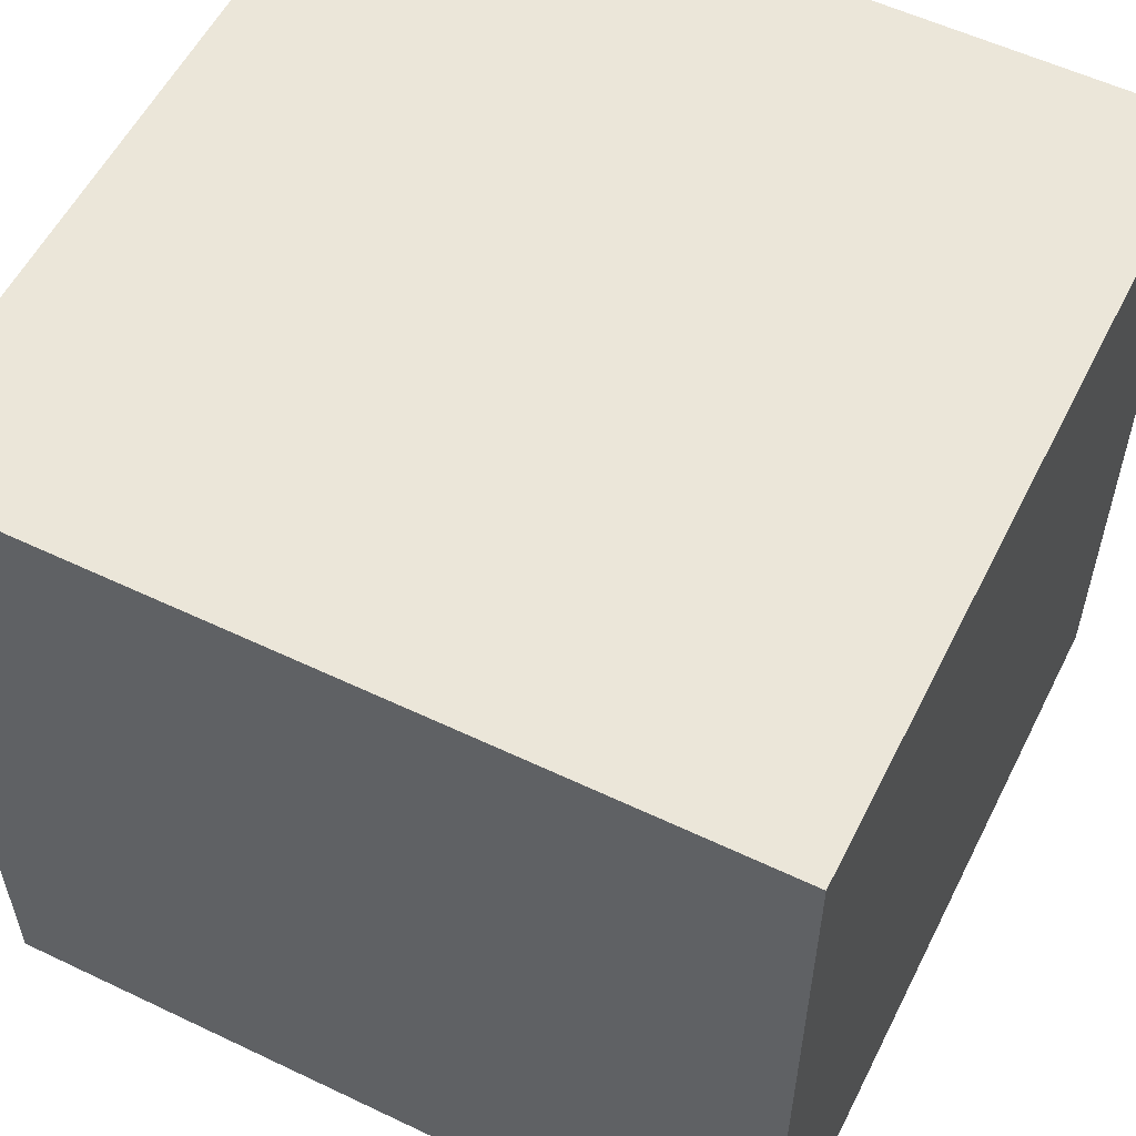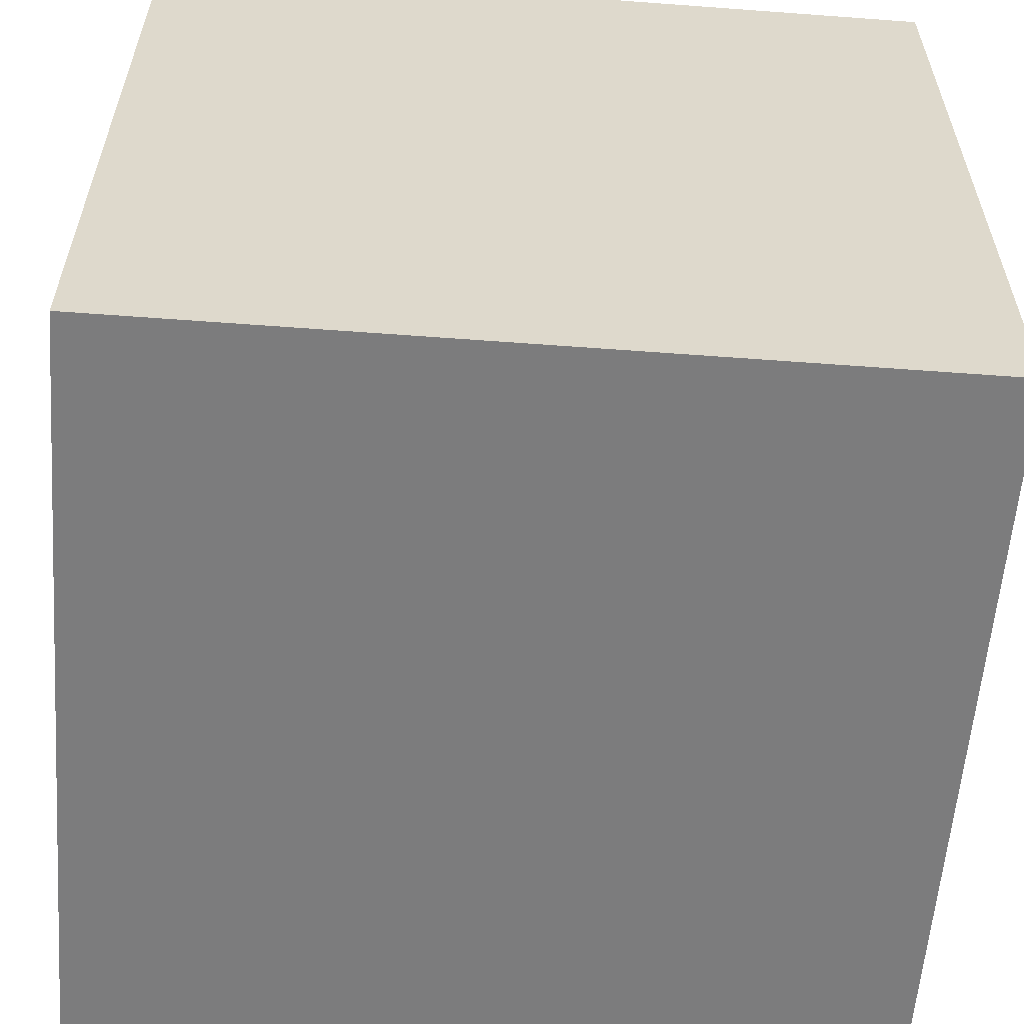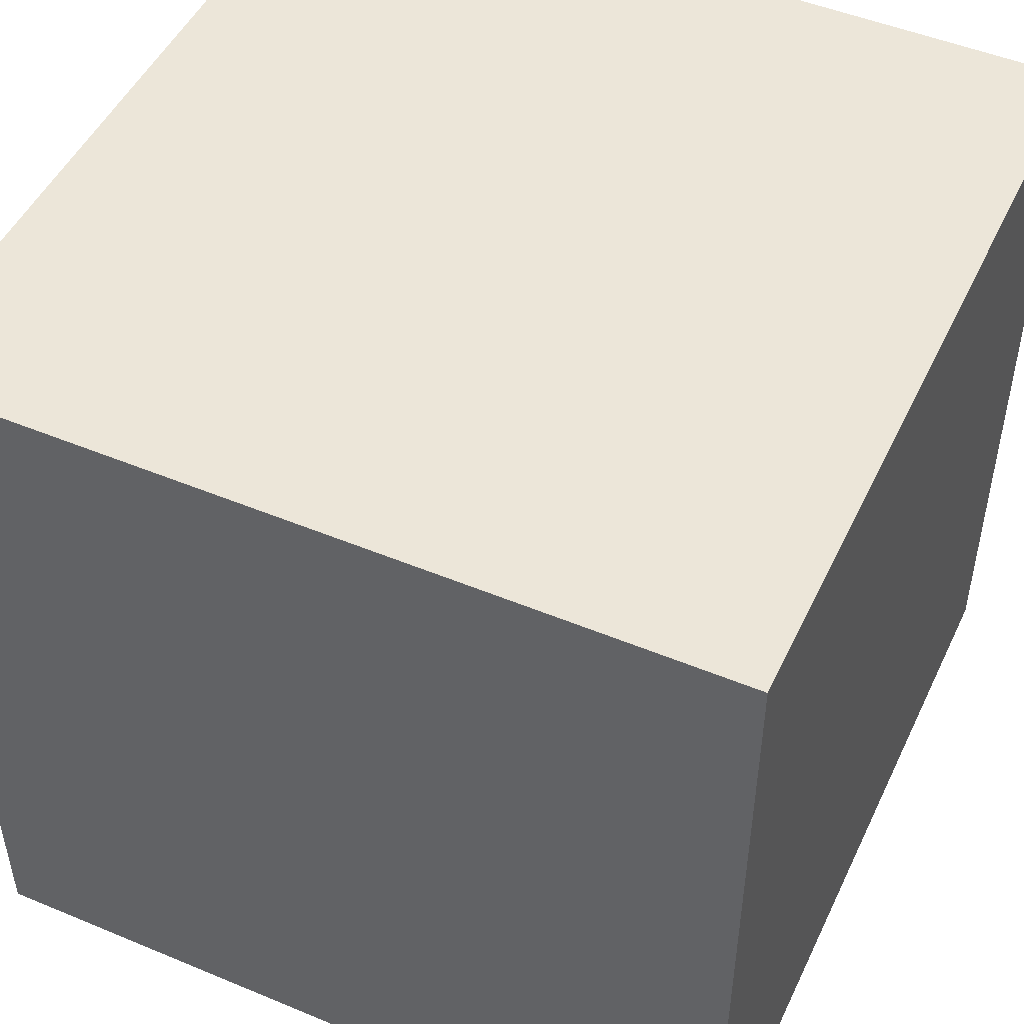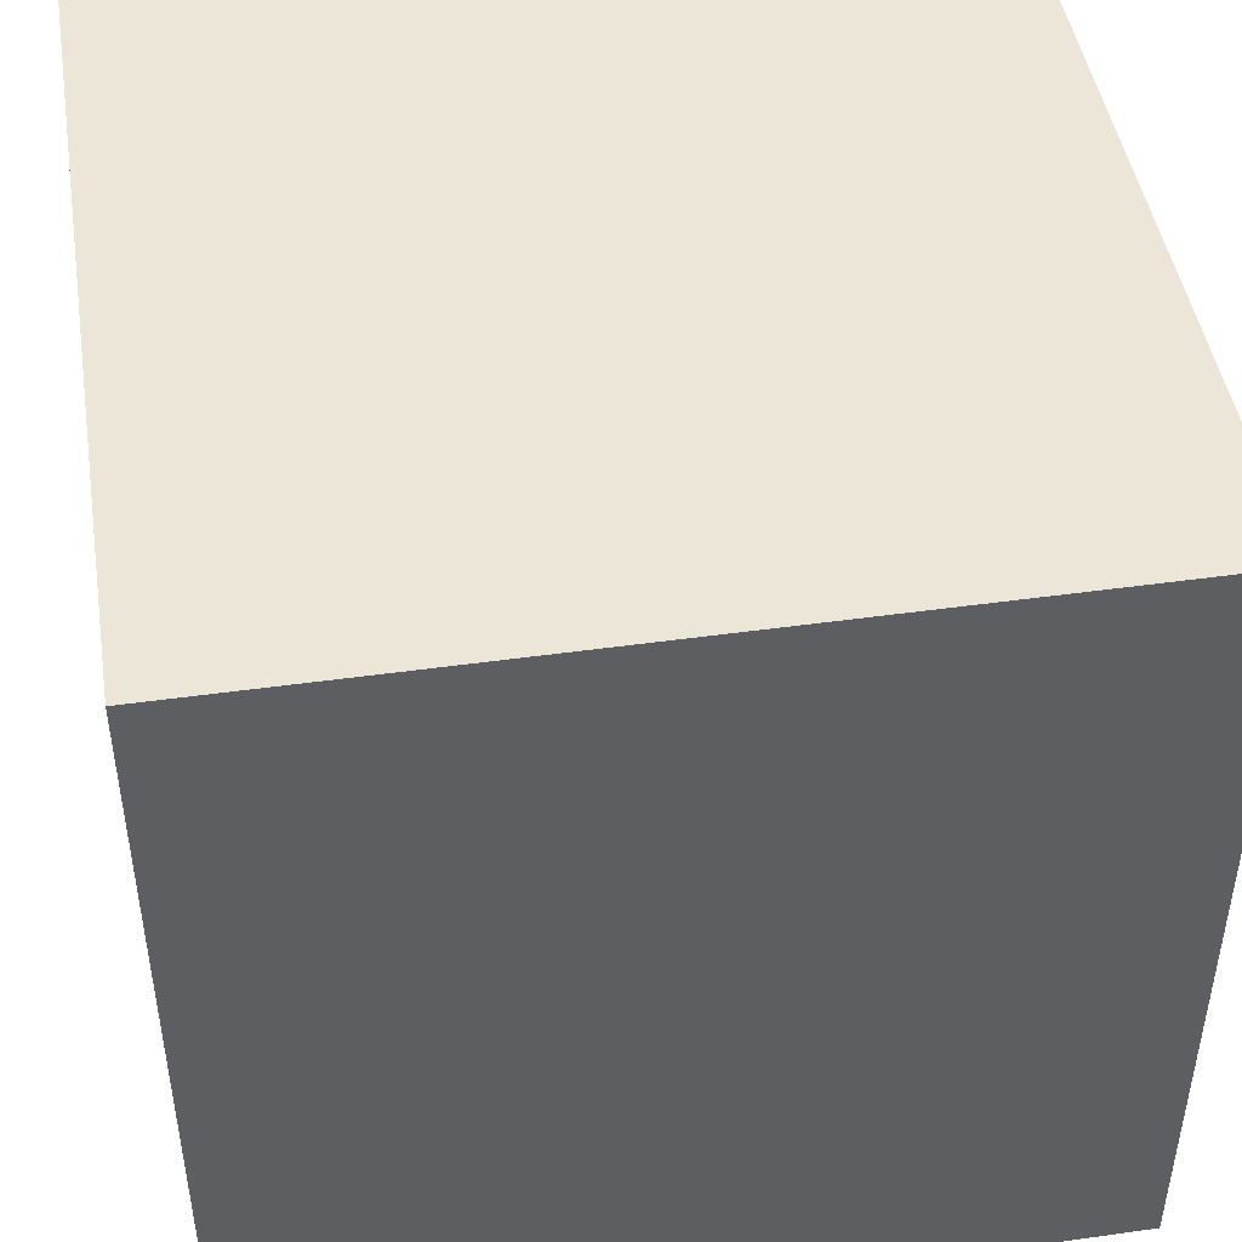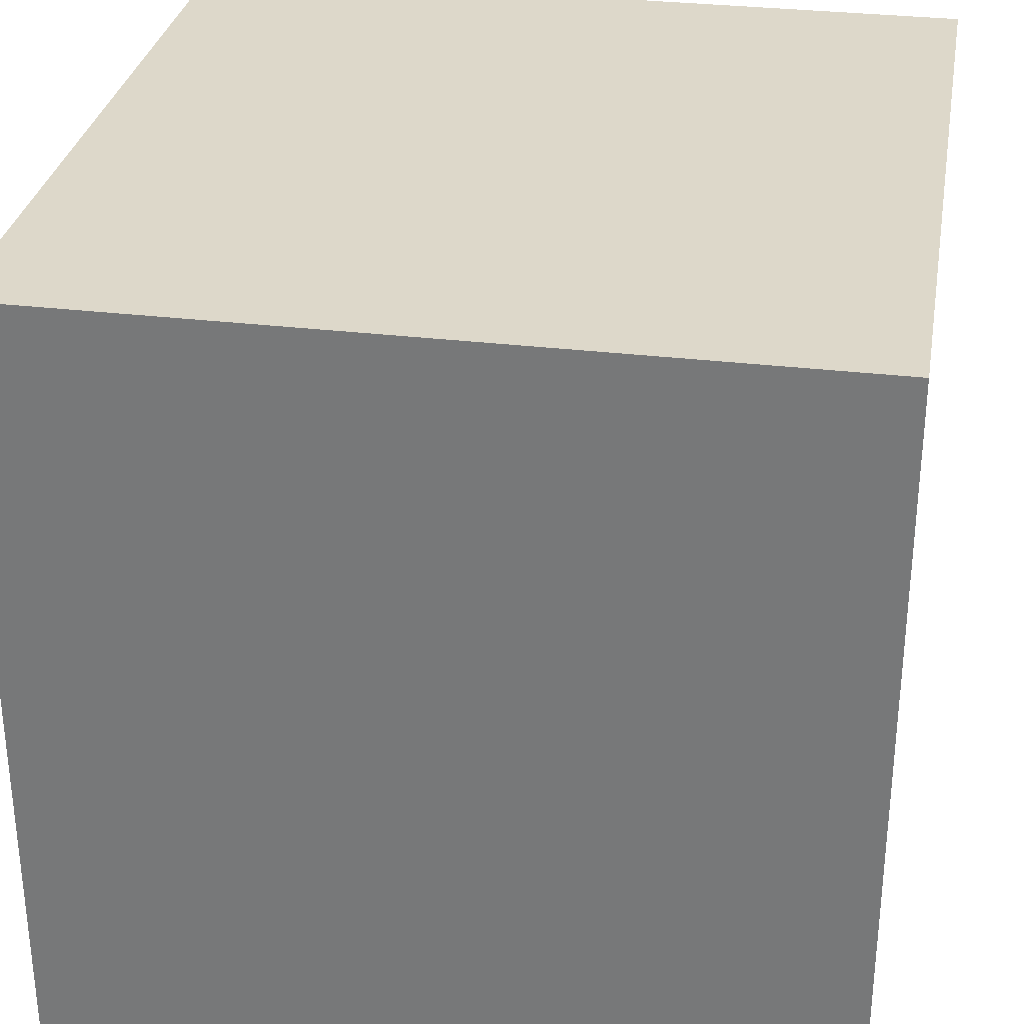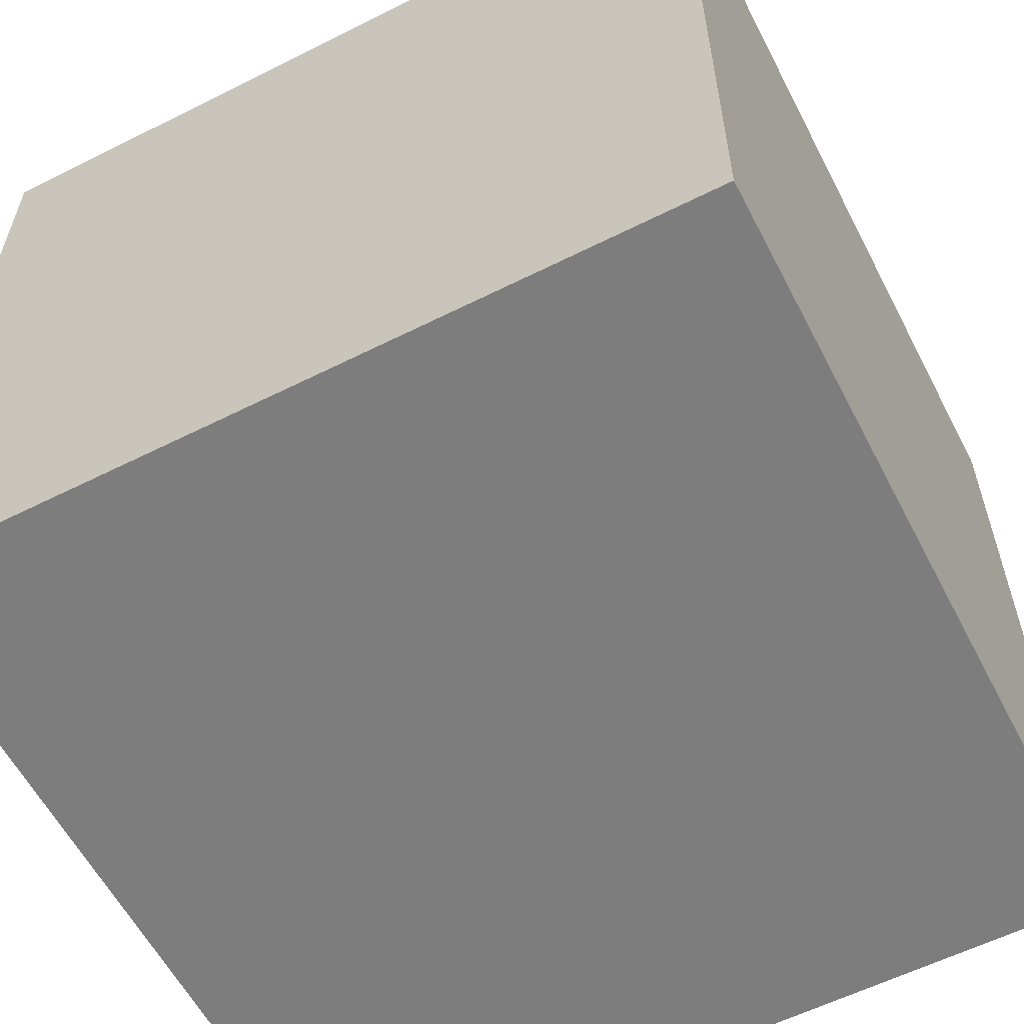
<metadata>
{"format":"obj","ext":"obj","renderer":"f3d","projection":"perspective","resolution":1024,"background":"white","views":[{"elev":56.3,"azim":26.5,"up":"+Z"},{"elev":-58.8,"azim":85.6,"up":"+Y"},{"elev":49.0,"azim":-65.2,"up":"+Z"},{"elev":46.3,"azim":80.9,"up":"+Y"},{"elev":31.0,"azim":99.8,"up":"+Y"},{"elev":-59.1,"azim":-152.7,"up":"+Y"}]}
</metadata>
<code>
o Cube
v 0.6948 0.6948 -0.6948
v 0.6948 -0.6948 -0.6948
v 0.6948 0.6948 0.6948
v 0.6948 -0.6948 0.6948
v -0.6948 0.6948 -0.6948
v -0.6948 -0.6948 -0.6948
v -0.6948 0.6948 0.6948
v -0.6948 -0.6948 0.6948
f 5 3 1
f 3 8 4
f 7 6 8
f 2 8 6
f 1 4 2
f 5 2 6
f 5 7 3
f 3 7 8
f 7 5 6
f 2 4 8
f 1 3 4
f 5 1 2

</code>
